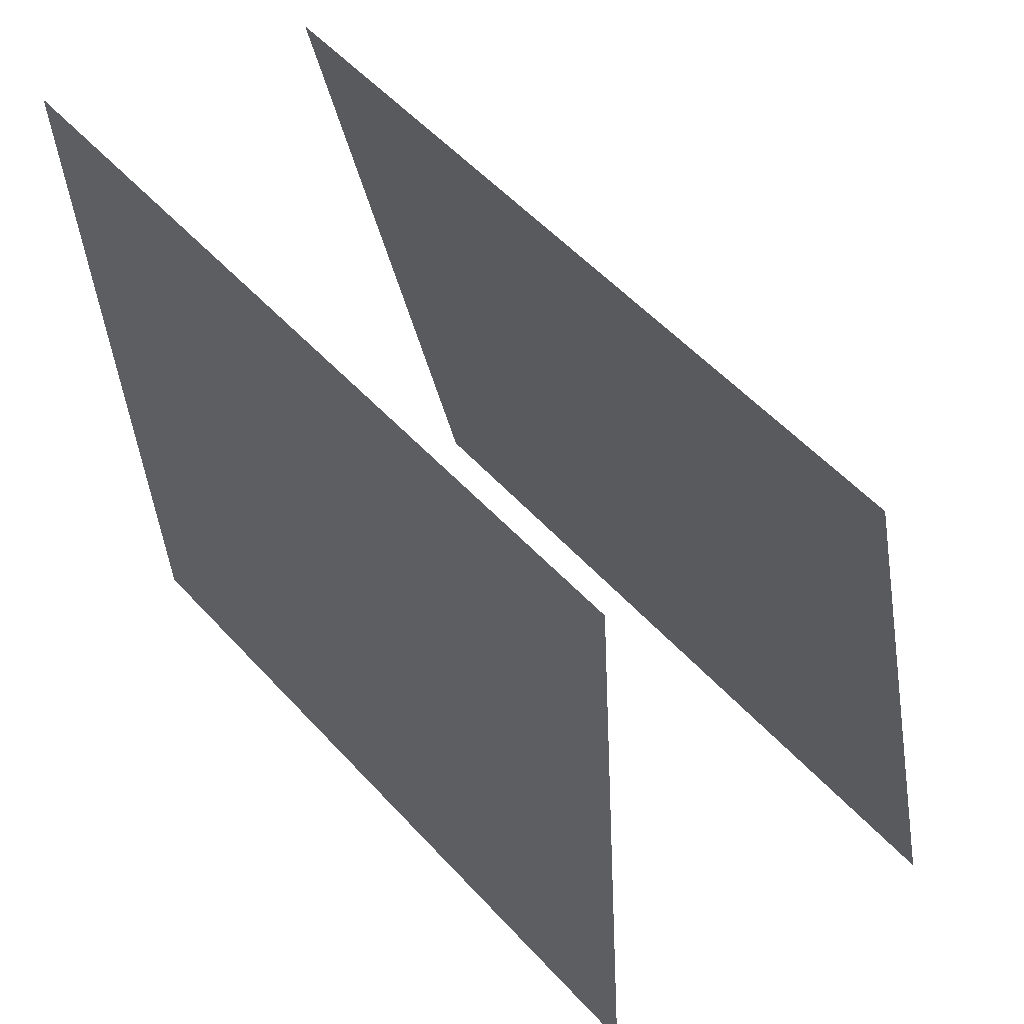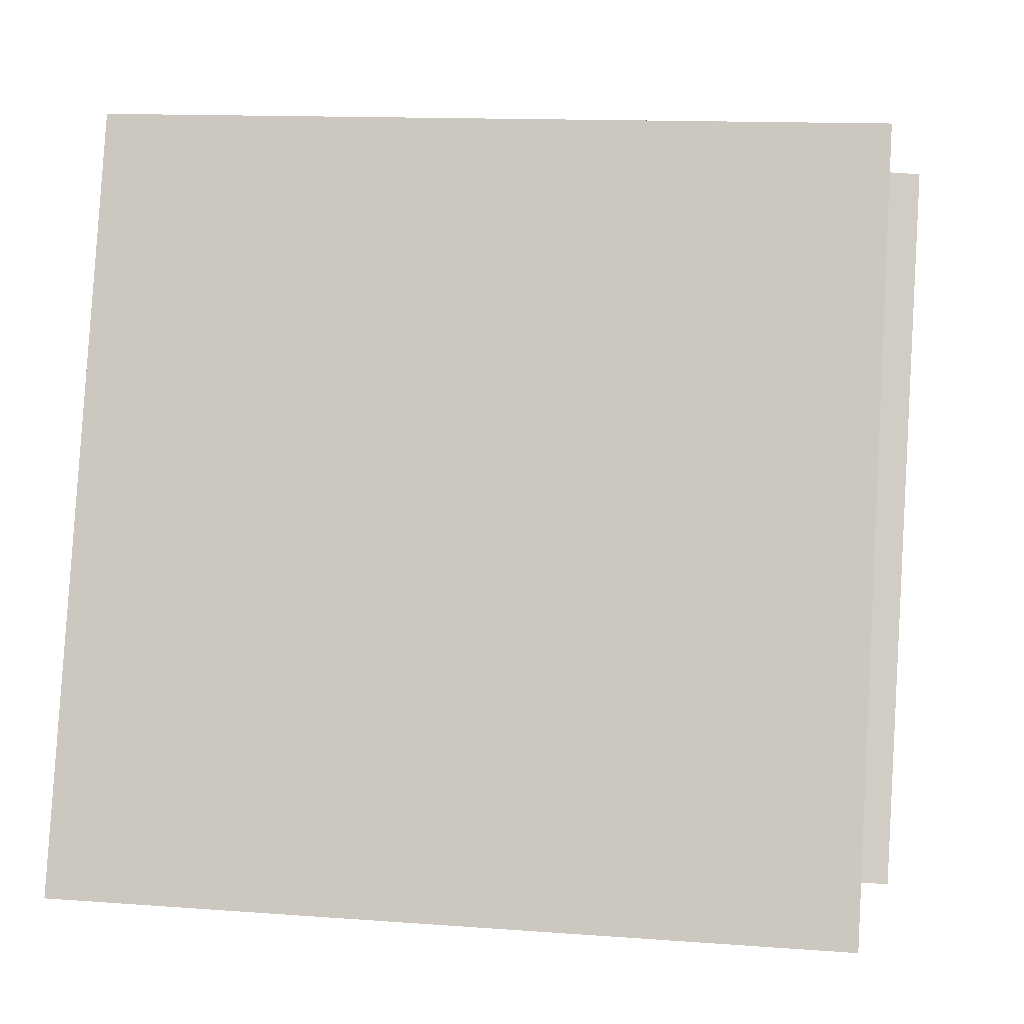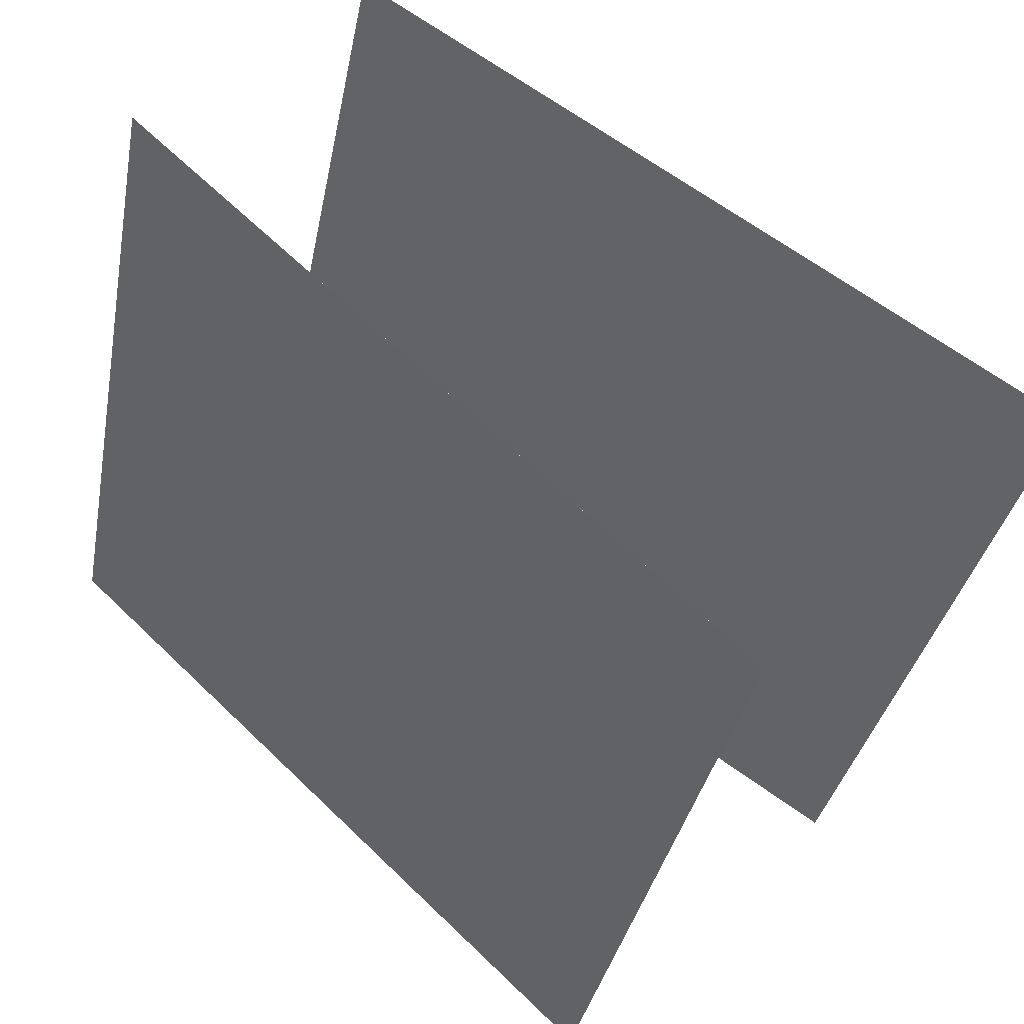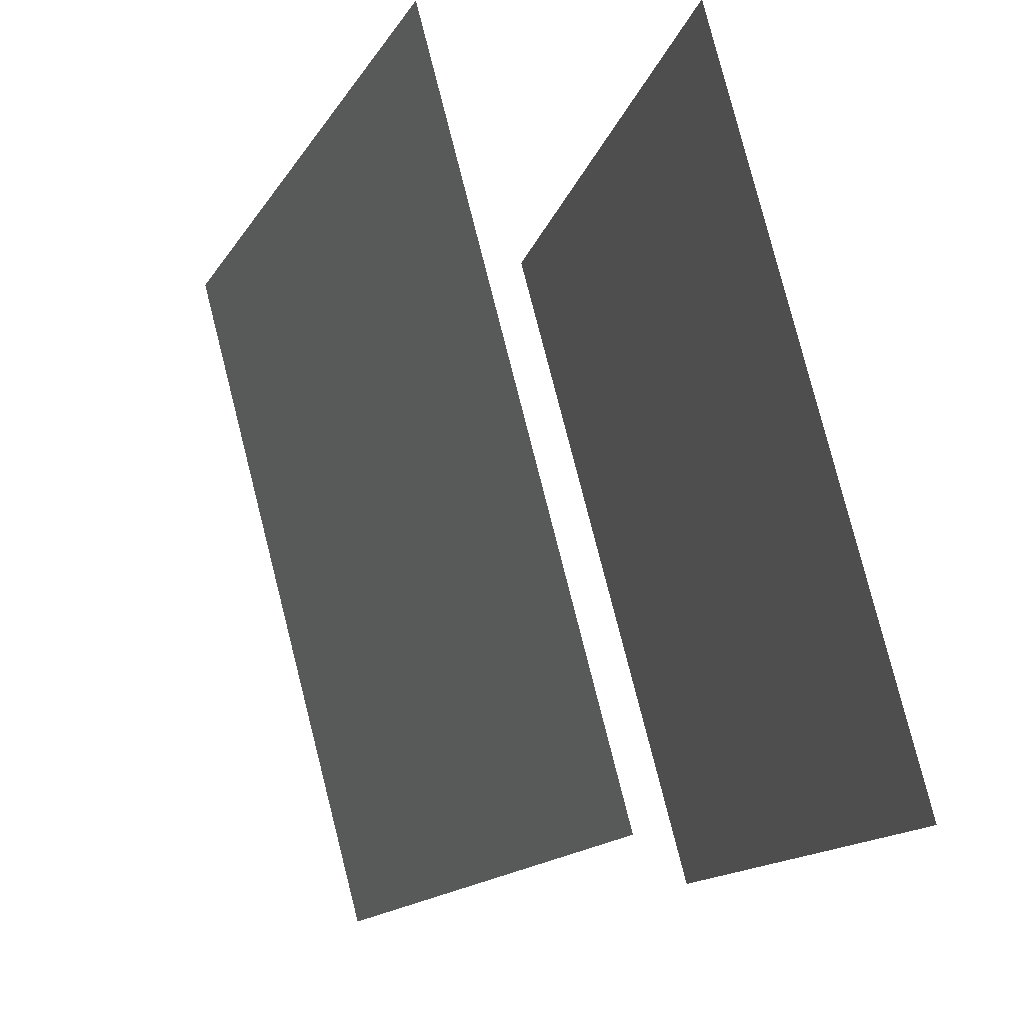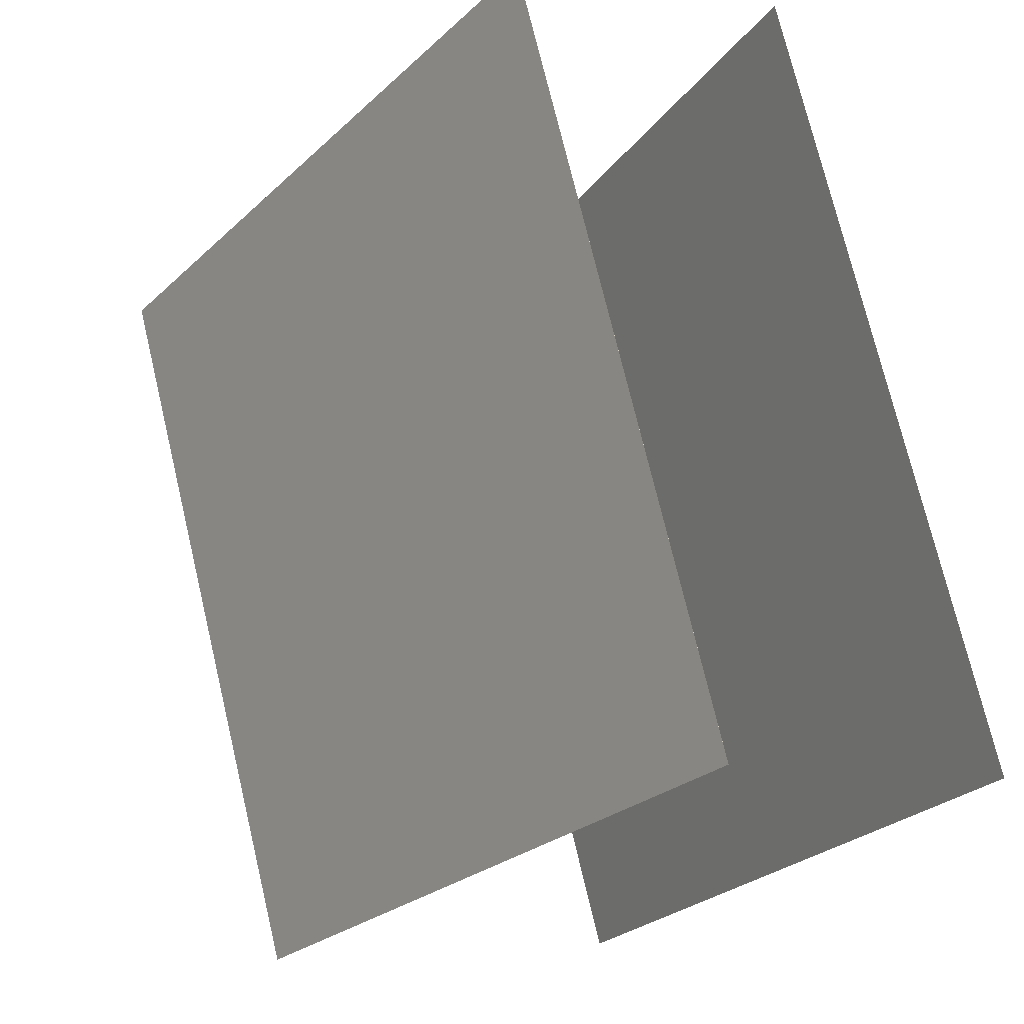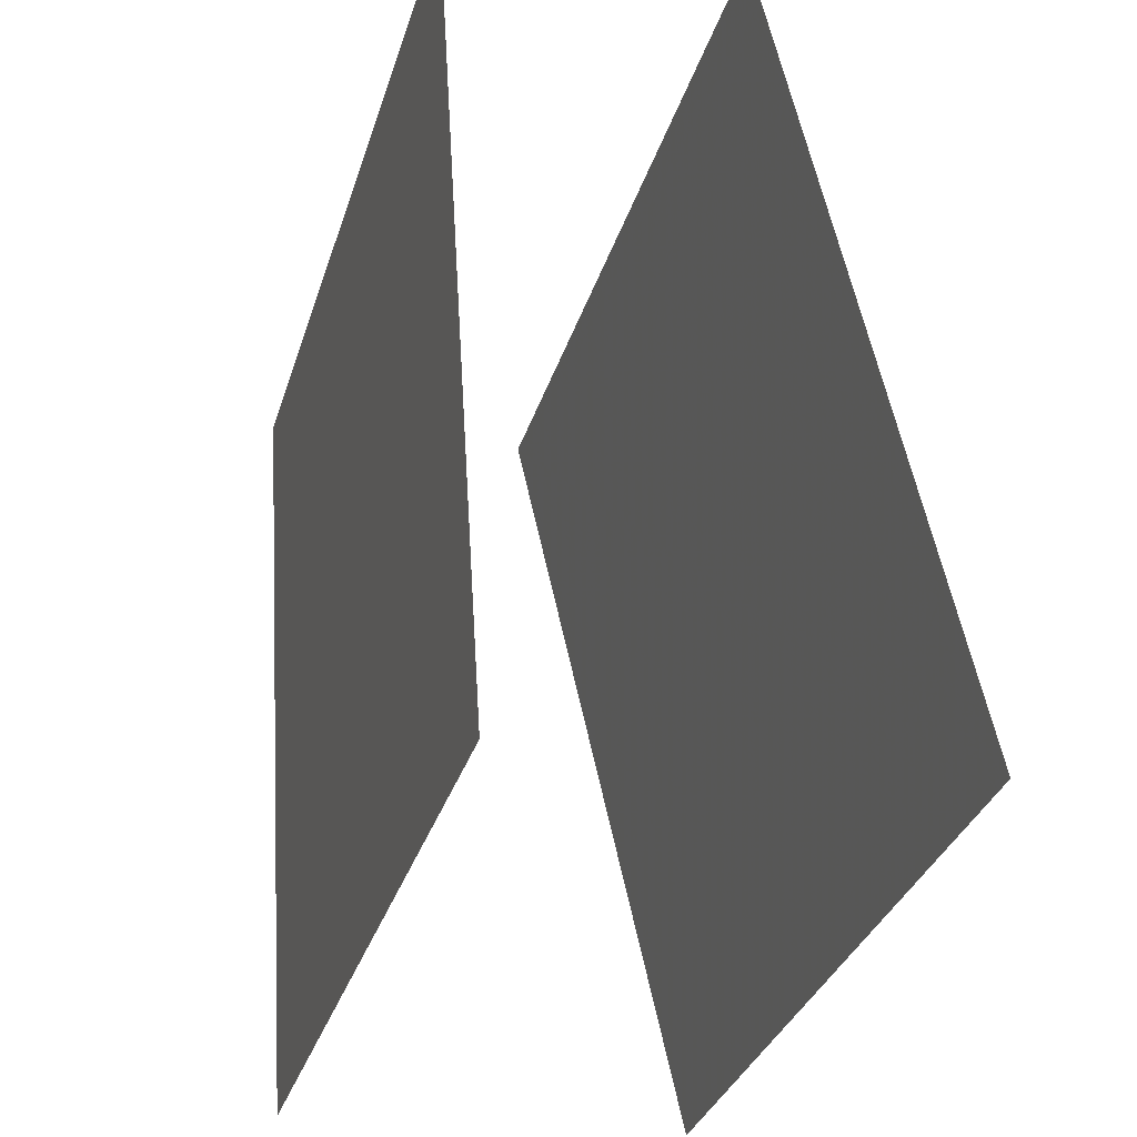
<metadata>
{"format":"obj","ext":"obj","renderer":"f3d","projection":"perspective","resolution":1024,"background":"white","views":[{"elev":51.2,"azim":-25.9,"up":"+Y"},{"elev":7.5,"azim":-77.1,"up":"+Z"},{"elev":64.4,"azim":-42.5,"up":"+Z"},{"elev":-11.6,"azim":171.3,"up":"+Z"},{"elev":-21.0,"azim":157.8,"up":"+Z"},{"elev":-31.8,"azim":-1.1,"up":"+Y"}]}
</metadata>
<code>
v -0.07375 0.4805 -0.478
v -0.07377 0.4805 -0.478
v 0.1736 0.4727 0.4896
v 0.1736 0.4727 0.4896
v 0.1424 -0.4913 -0.541
v 0.1424 -0.4913 -0.541
v 0.3898 -0.4991 0.4265
v 0.3898 -0.4991 0.4265
f 1.0 7.0 5.0
f 1.0 3.0 7.0
f 1.0 4.0 3.0
f 1.0 2.0 4.0
f 3.0 8.0 7.0
f 3.0 4.0 8.0
f 5.0 7.0 8.0
f 5.0 8.0 6.0
f 1.0 5.0 6.0
f 1.0 6.0 2.0
f 2.0 6.0 8.0
f 2.0 8.0 4.0
v -0.3546 -0.4919 -0.4824
v -0.1027 -0.4935 0.4837
v -0.4142 0.5036 -0.4653
v -0.1623 0.5021 0.5008
v -0.3546 -0.4919 -0.4824
v -0.1027 -0.4935 0.4837
v -0.4142 0.5036 -0.4653
v -0.1623 0.5021 0.5008
f 9.0 15.0 13.0
f 9.0 11.0 15.0
f 9.0 12.0 11.0
f 9.0 10.0 12.0
f 11.0 16.0 15.0
f 11.0 12.0 16.0
f 13.0 15.0 16.0
f 13.0 16.0 14.0
f 9.0 13.0 14.0
f 9.0 14.0 10.0
f 10.0 14.0 16.0
f 10.0 16.0 12.0

</code>
